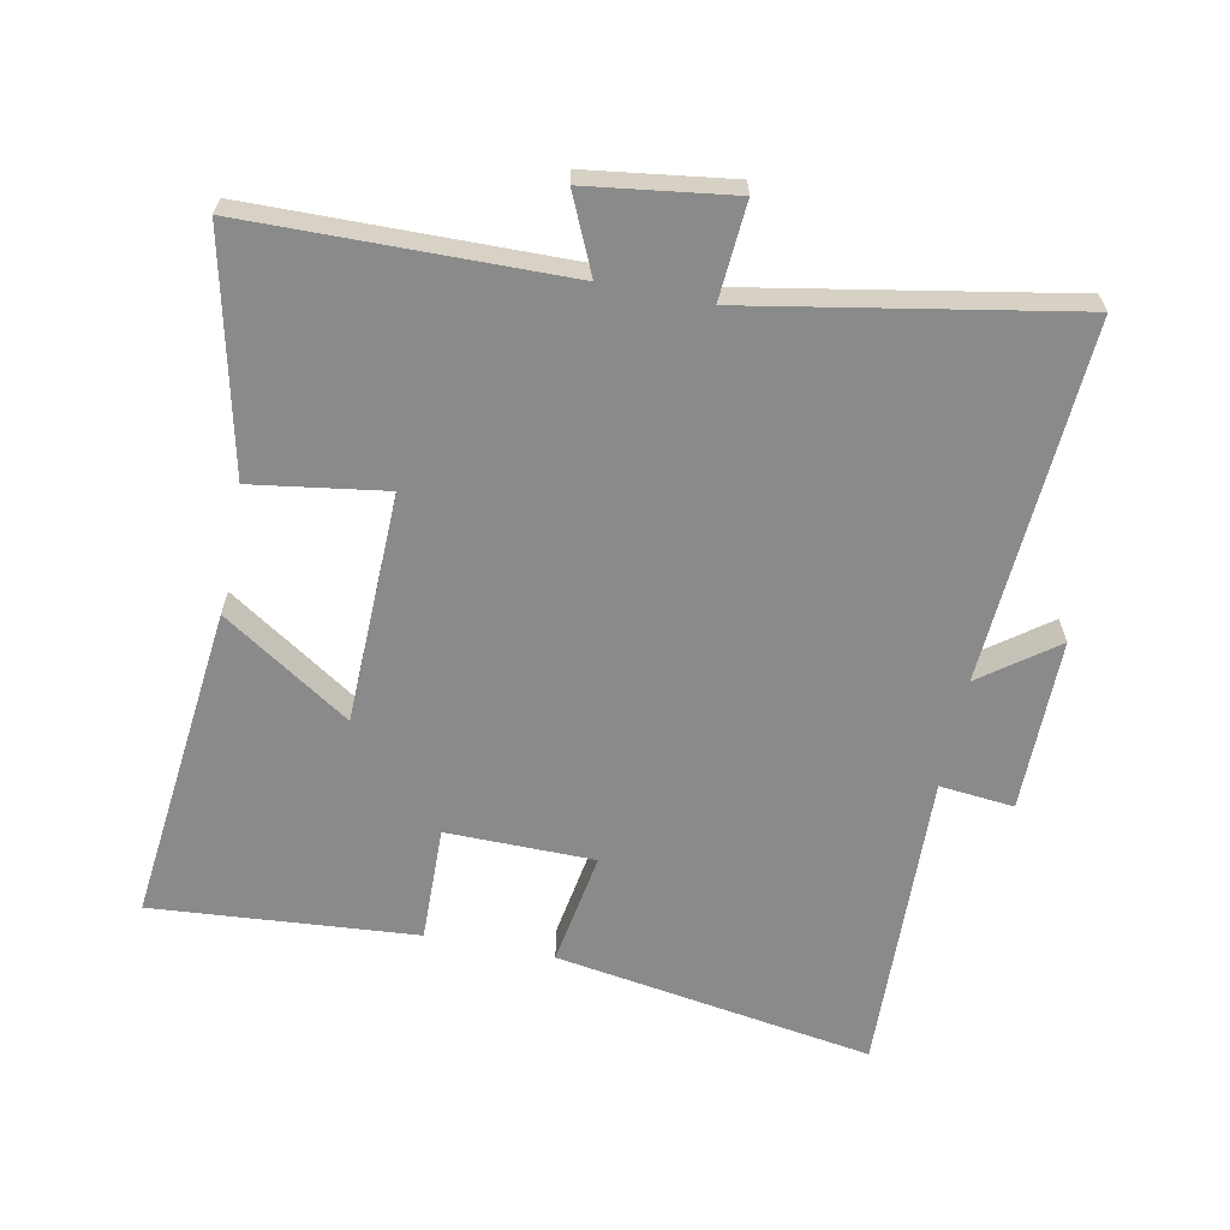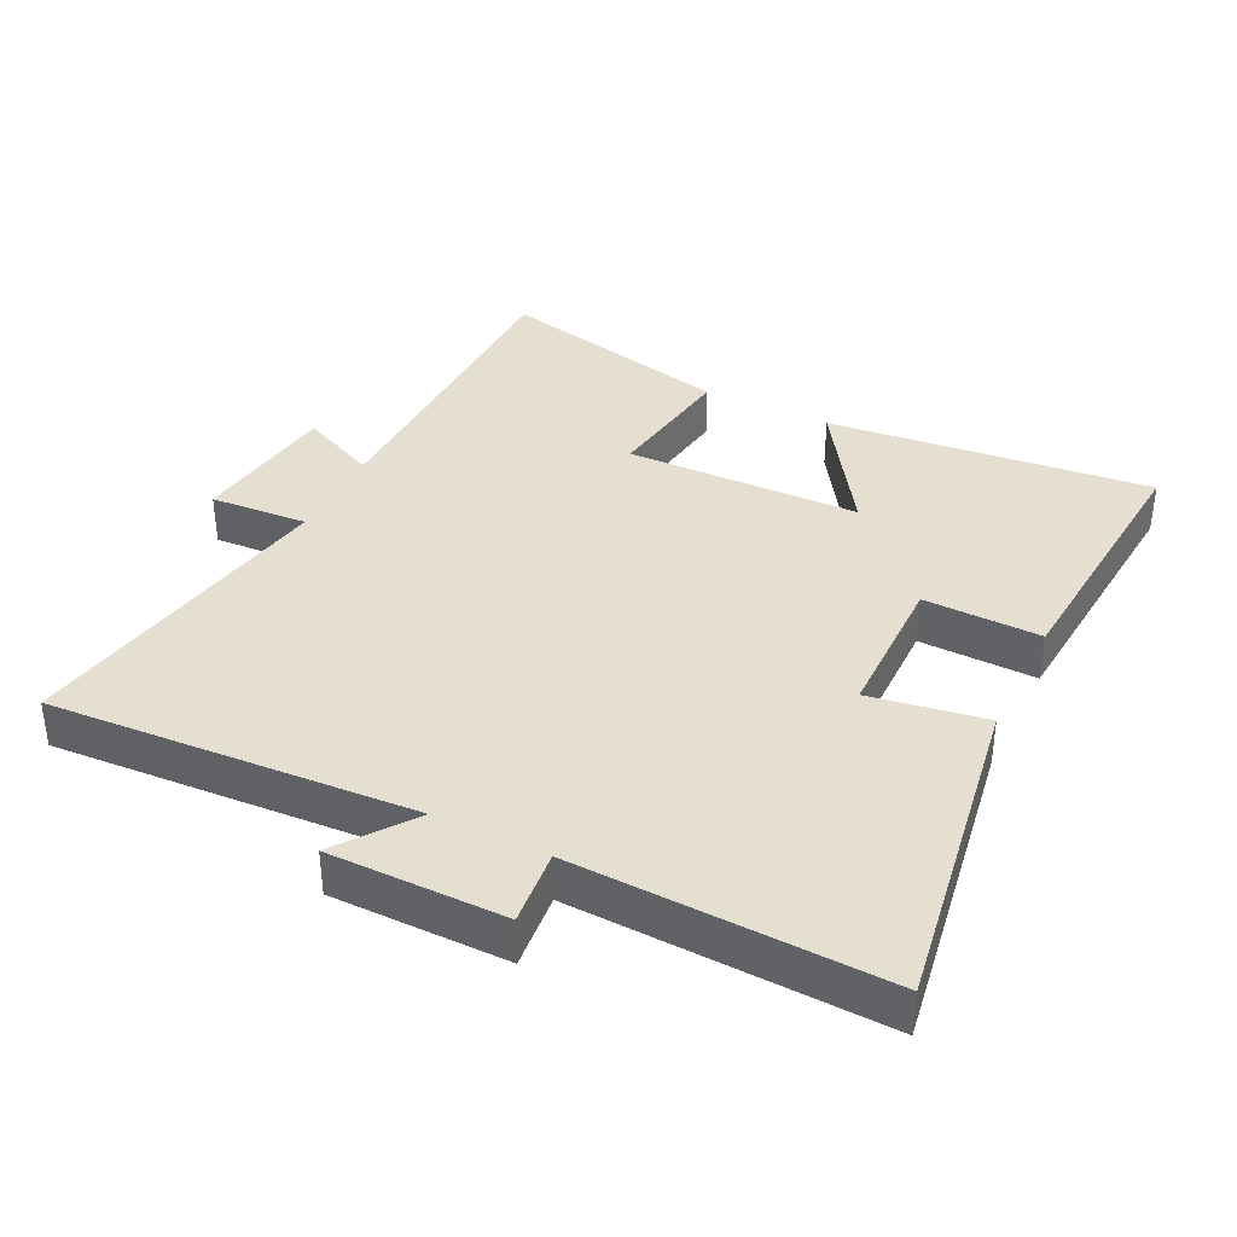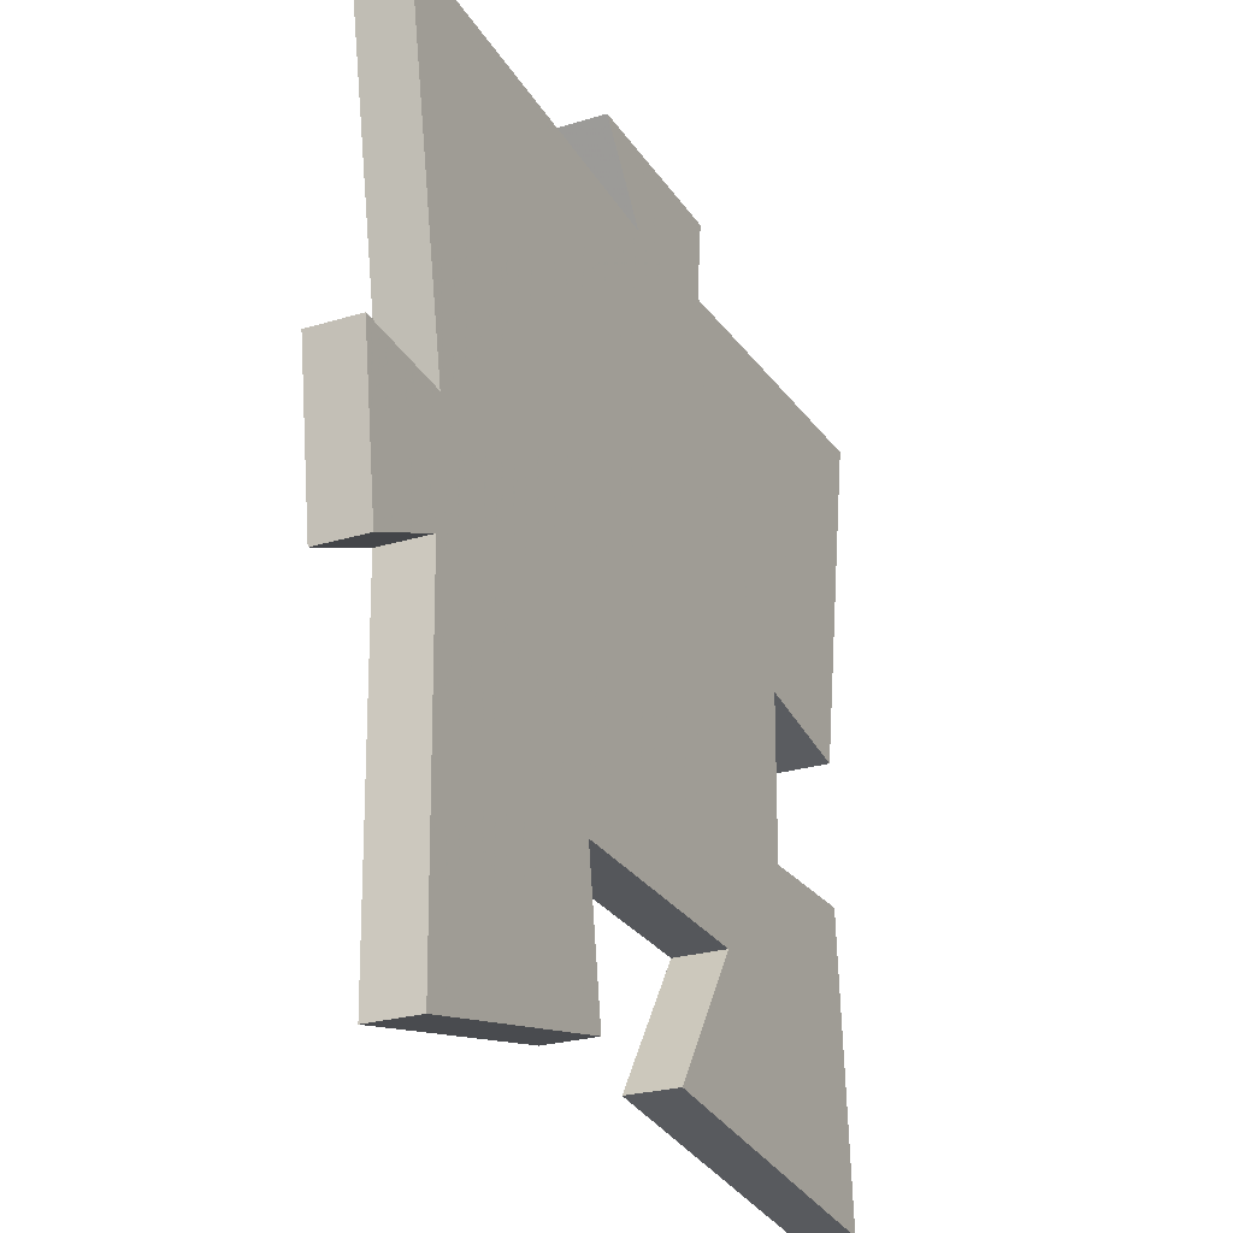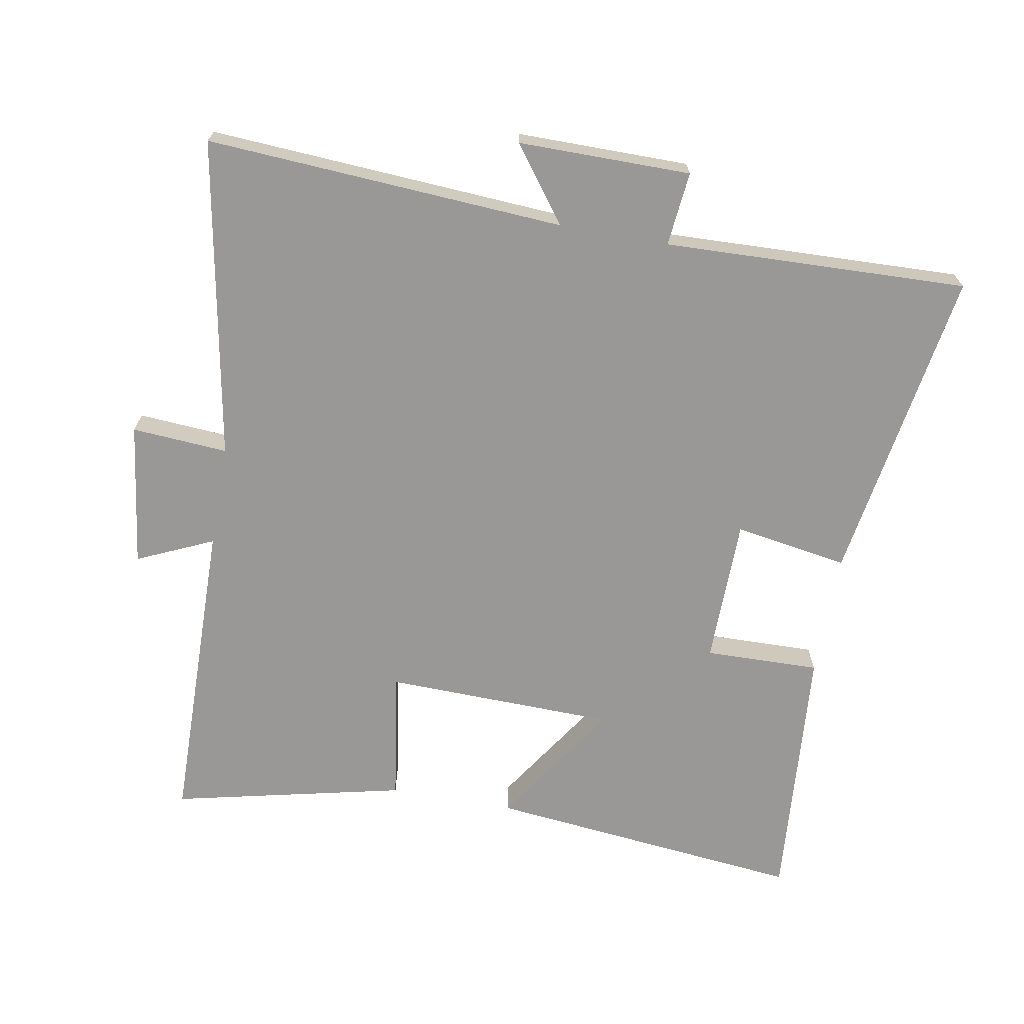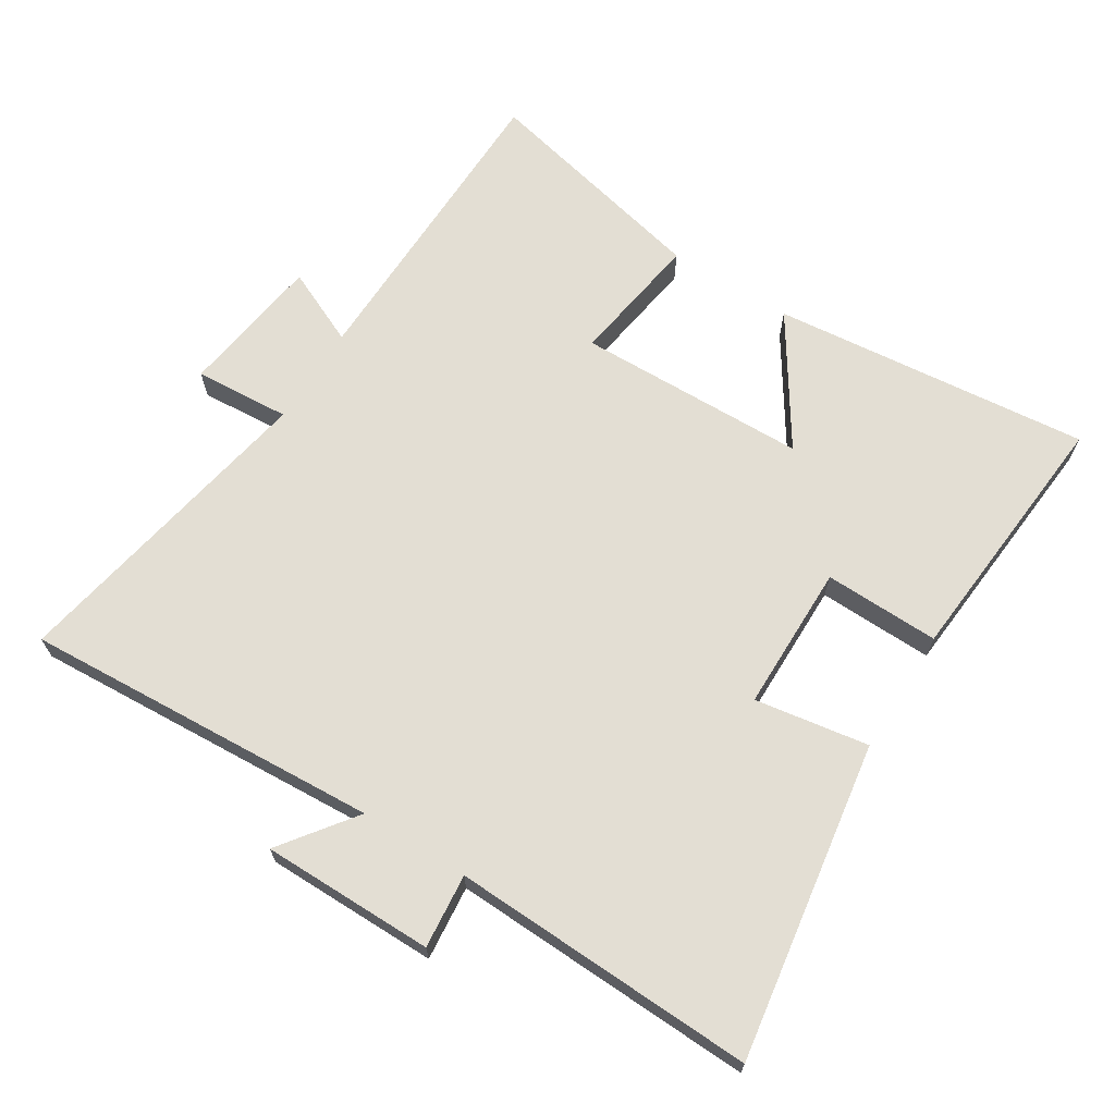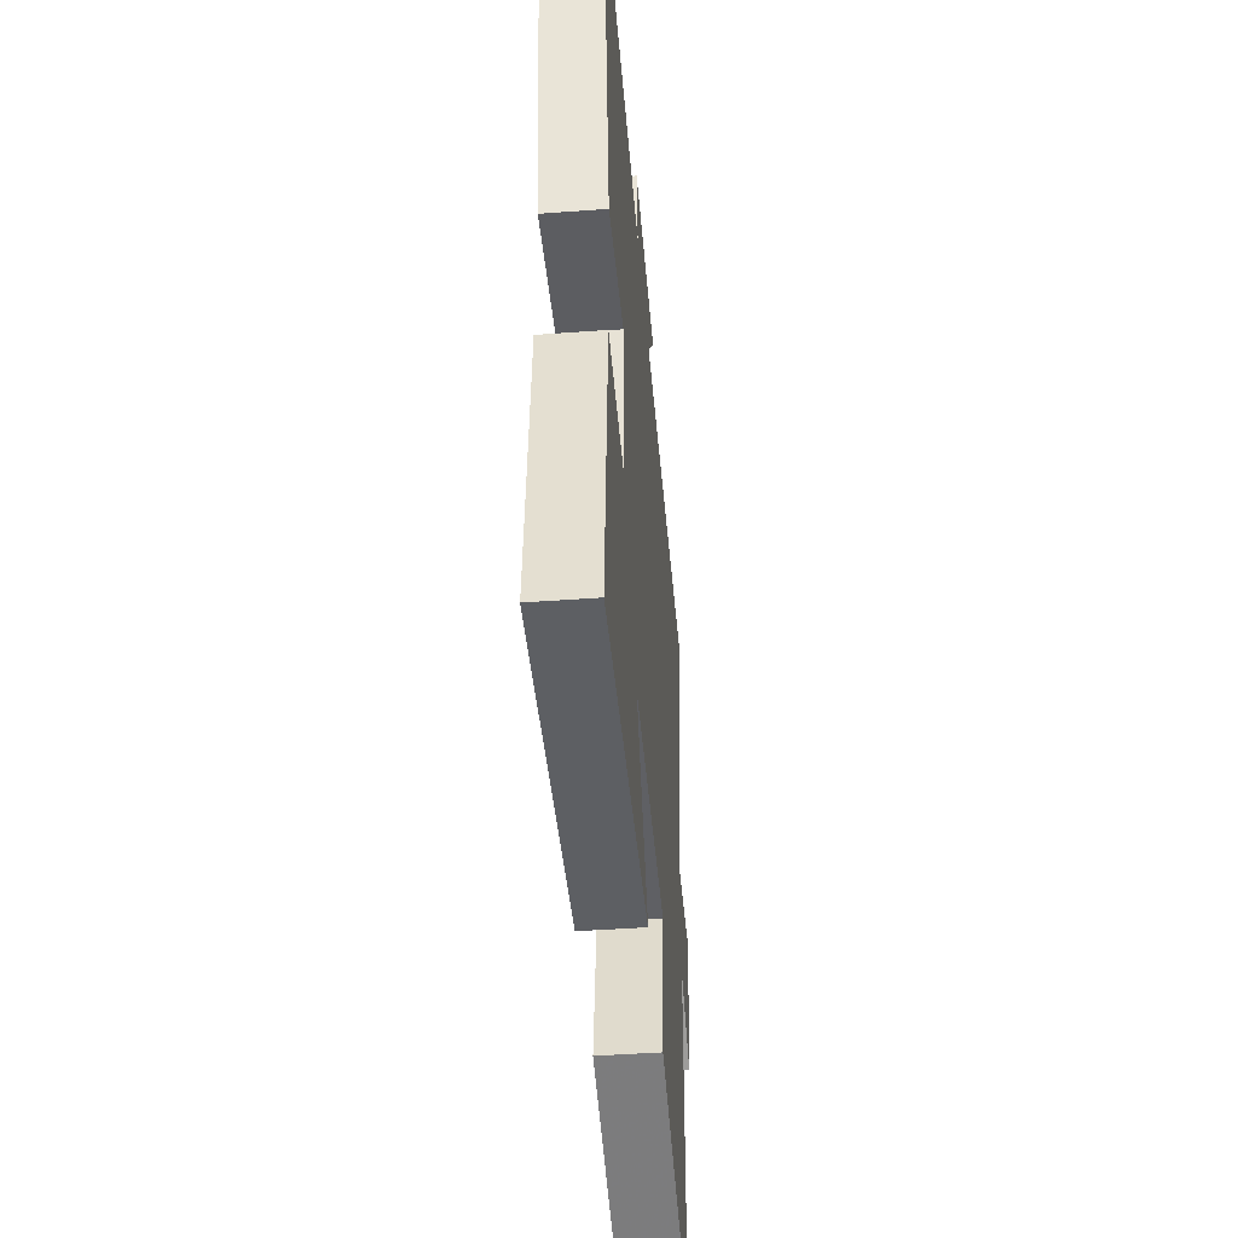
<metadata>
{"format":"obj","ext":"obj","renderer":"f3d","projection":"perspective","resolution":1024,"background":"white","views":[{"elev":-63.5,"azim":-101.4,"up":"+Y"},{"elev":37.4,"azim":26.2,"up":"+Y"},{"elev":-25.7,"azim":-64.1,"up":"+Z"},{"elev":-68.7,"azim":-10.2,"up":"+Y"},{"elev":67.2,"azim":32.2,"up":"+Y"},{"elev":-46.2,"azim":94.8,"up":"+Z"}]}
</metadata>
<code>
v 0.576 0.07 0.516
v 0.5 0.07 0.037
v 0.328 0.07 0.065
v 0.326 0.07 -0.157
v 0.5 0.07 -0.153
v 0.532 0.07 -0.55
v 0.051 0.07 -0.5
v 0.177 0.07 -0.308
v -0.171 0.07 -0.3
v -0.141 0.07 -0.5
v -0.492 0.07 -0.58
v -0.5 0.07 -0.105
v -0.615 0.07 -0.157
v -0.645 0.07 0.061
v -0.5 0.07 0.051
v -0.588 0.07 0.533
v -0.048 0.07 0.5
v -0.131 0.07 0.612
v 0.129 0.07 0.612
v 0.118 0.07 0.5
v 0.576 0 0.516
v 0.5 0 0.037
v 0.328 0 0.065
v 0.326 0 -0.157
v 0.5 0 -0.153
v 0.532 0 -0.55
v 0.051 0 -0.5
v 0.177 0 -0.308
v -0.171 0 -0.3
v -0.141 0 -0.5
v -0.492 0 -0.58
v -0.5 0 -0.105
v -0.615 0 -0.157
v -0.645 0 0.061
v -0.5 0 0.051
v -0.588 0 0.533
v -0.048 0 0.5
v -0.131 0 0.612
v 0.129 0 0.612
v 0.118 0 0.5
f 17 18 19 20
f 15 16 17
f 15 17 20
f 12 13 14 15
f 11 12 15
f 10 11 15
f 9 10 15
f 8 9 15 20
f 6 7 8
f 5 6 8
f 4 5 8
f 3 4 8 20
f 1 2 3 20
f 40 39 38 37
f 37 36 35
f 40 37 35
f 35 34 33 32
f 35 32 31
f 35 31 30
f 35 30 29
f 40 35 29 28
f 28 27 26
f 28 26 25
f 28 25 24
f 40 28 24 23
f 40 23 22 21
f 1 21 22 2
f 2 22 23 3
f 3 23 24 4
f 4 24 25 5
f 5 25 26 6
f 6 26 27 7
f 7 27 28 8
f 8 28 29 9
f 9 29 30 10
f 10 30 31 11
f 11 31 32 12
f 12 32 33 13
f 13 33 34 14
f 14 34 35 15
f 15 35 36 16
f 16 36 37 17
f 17 37 38 18
f 18 38 39 19
f 19 39 40 20
f 20 40 21 1

</code>
